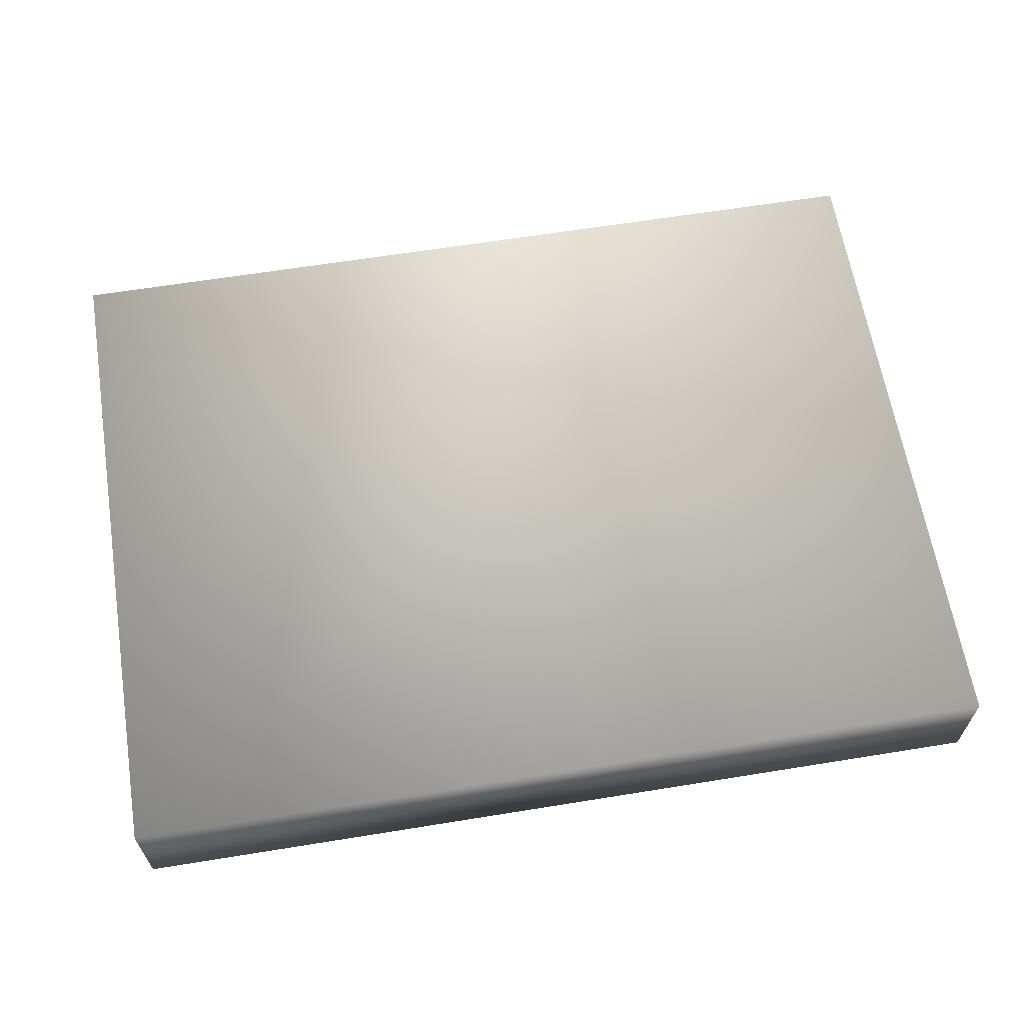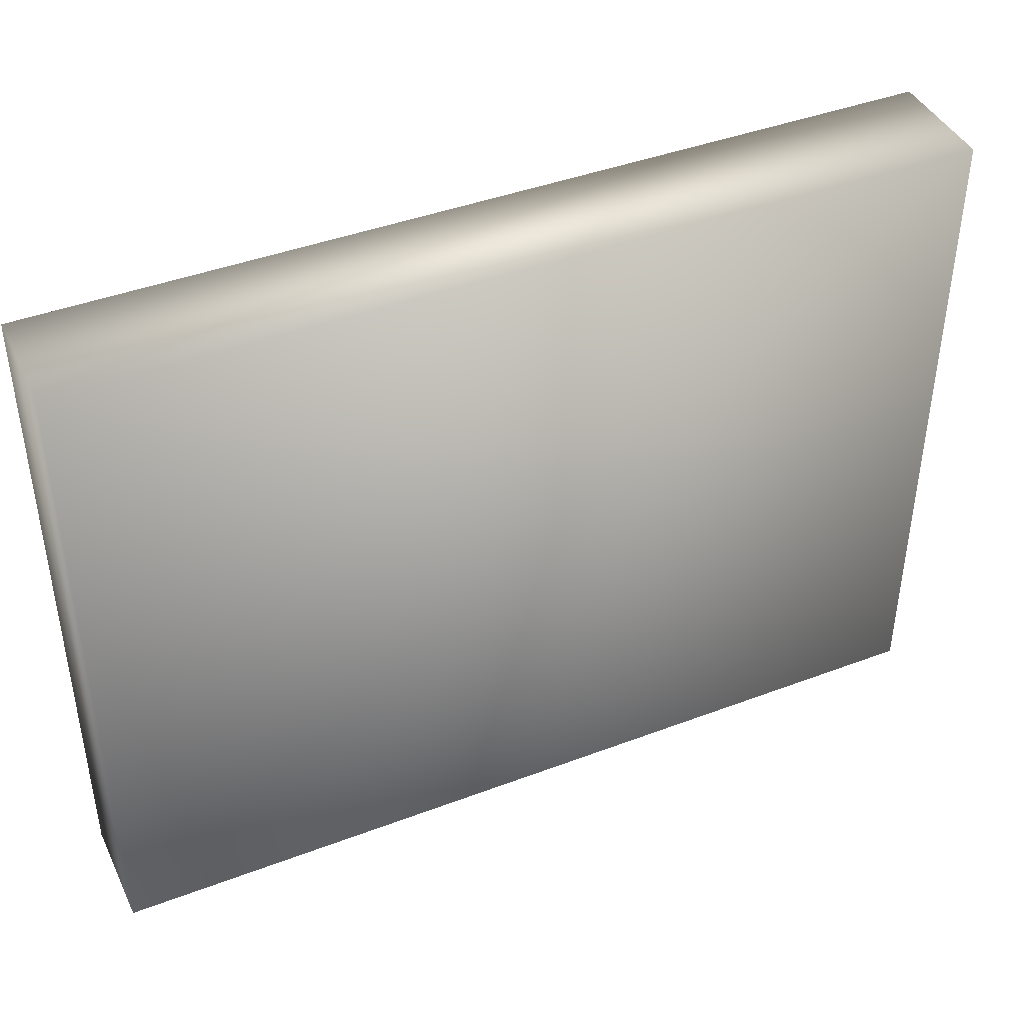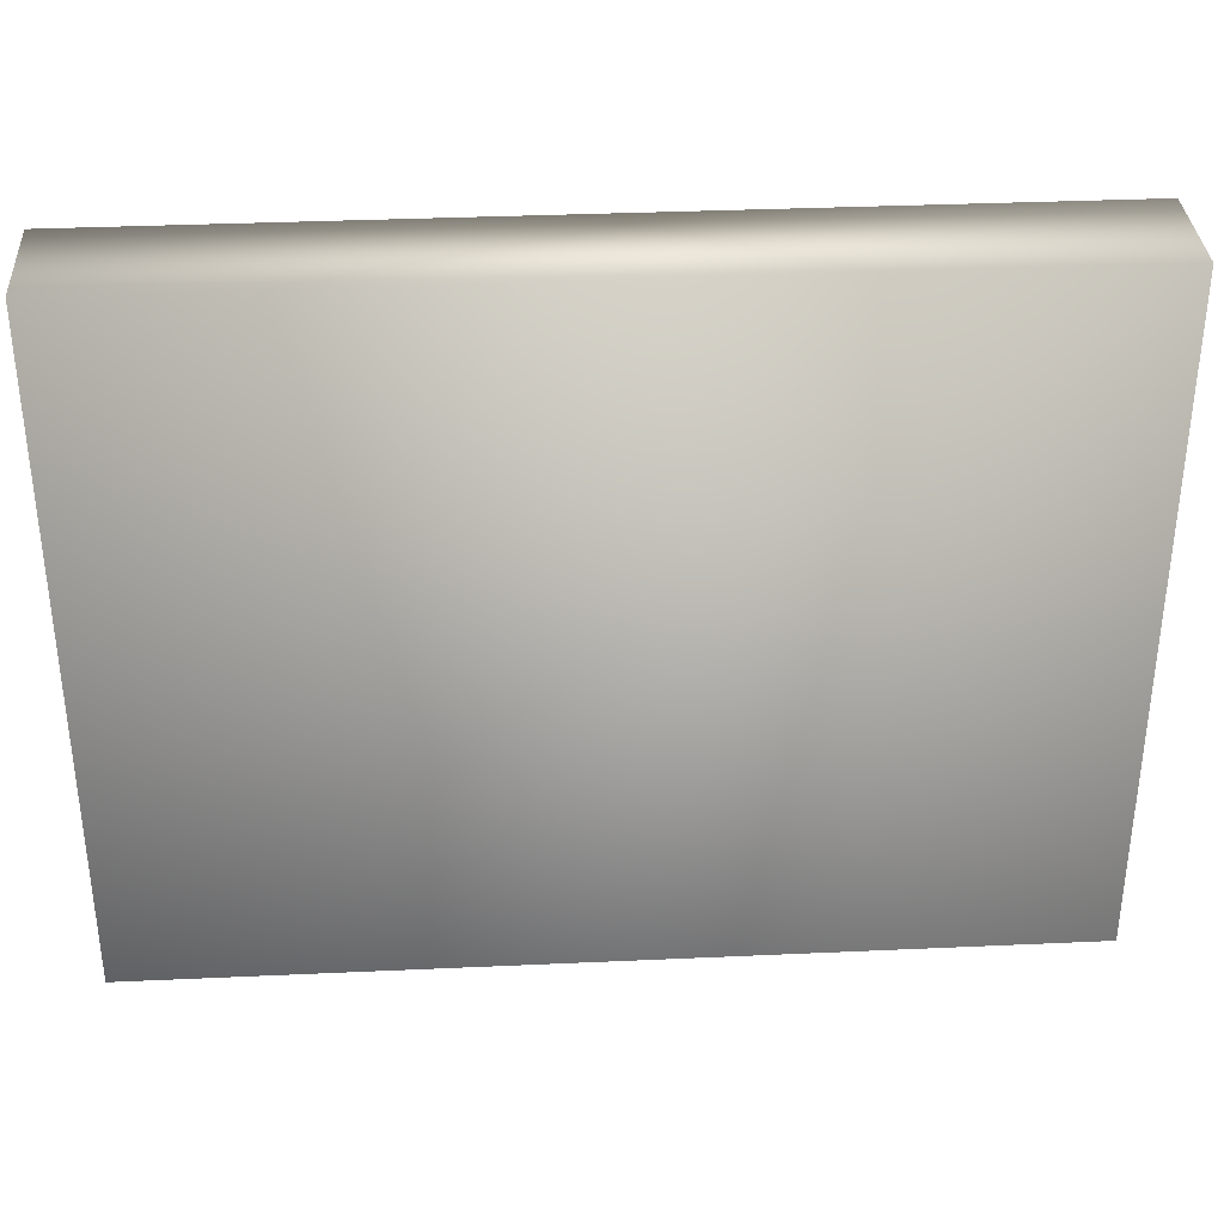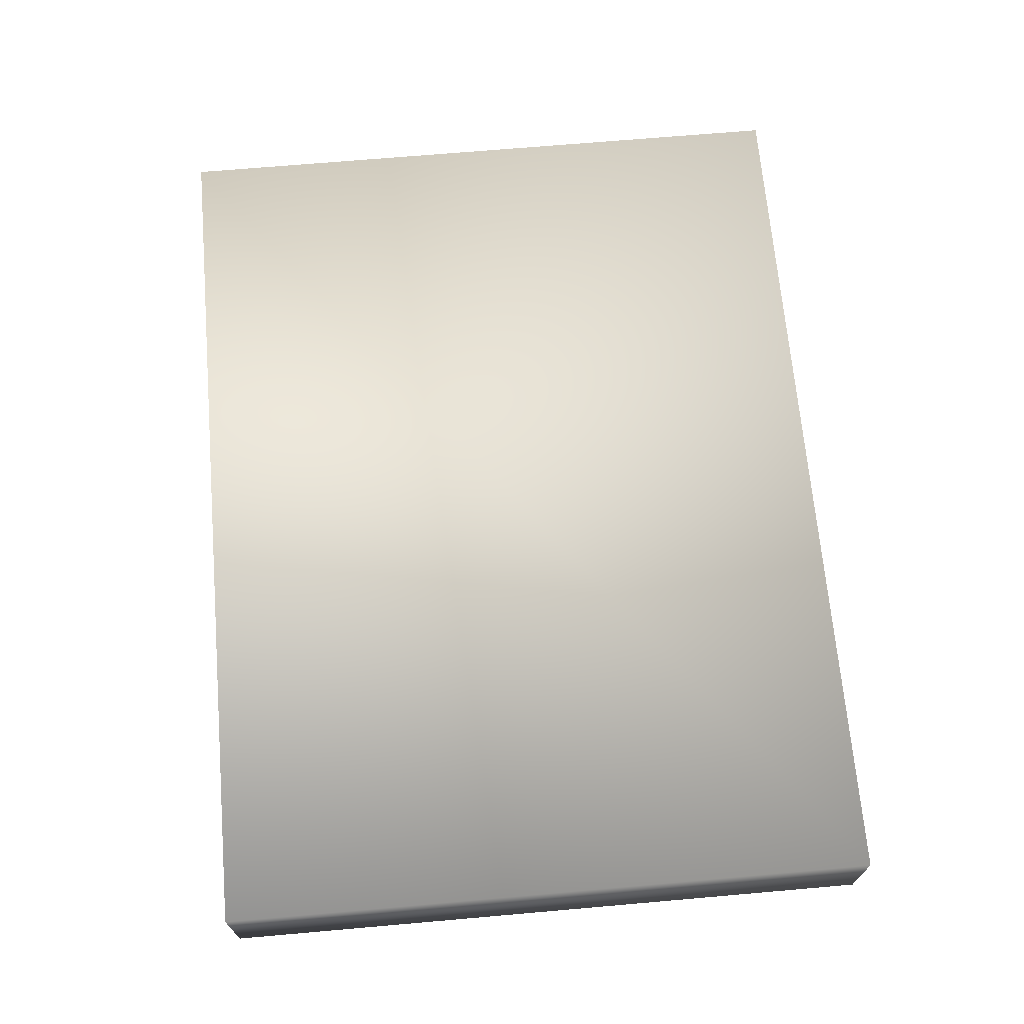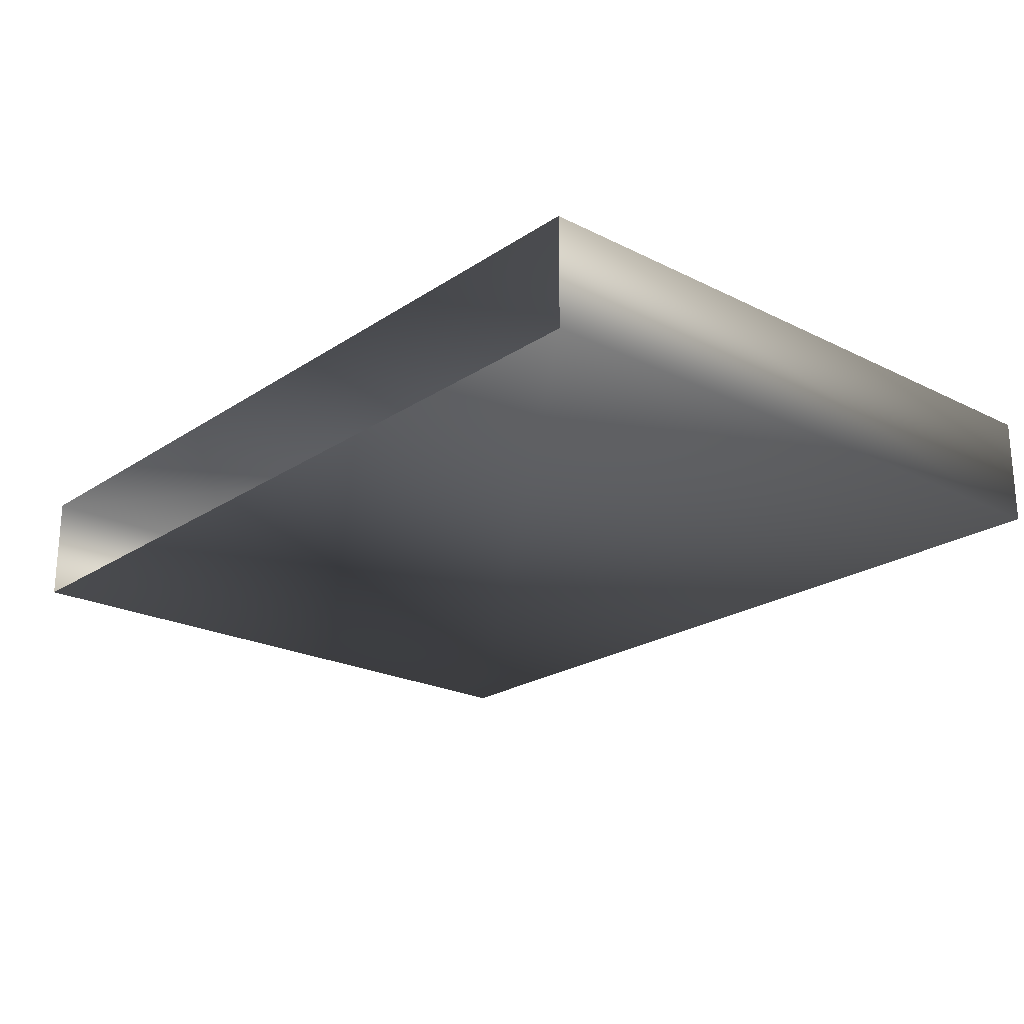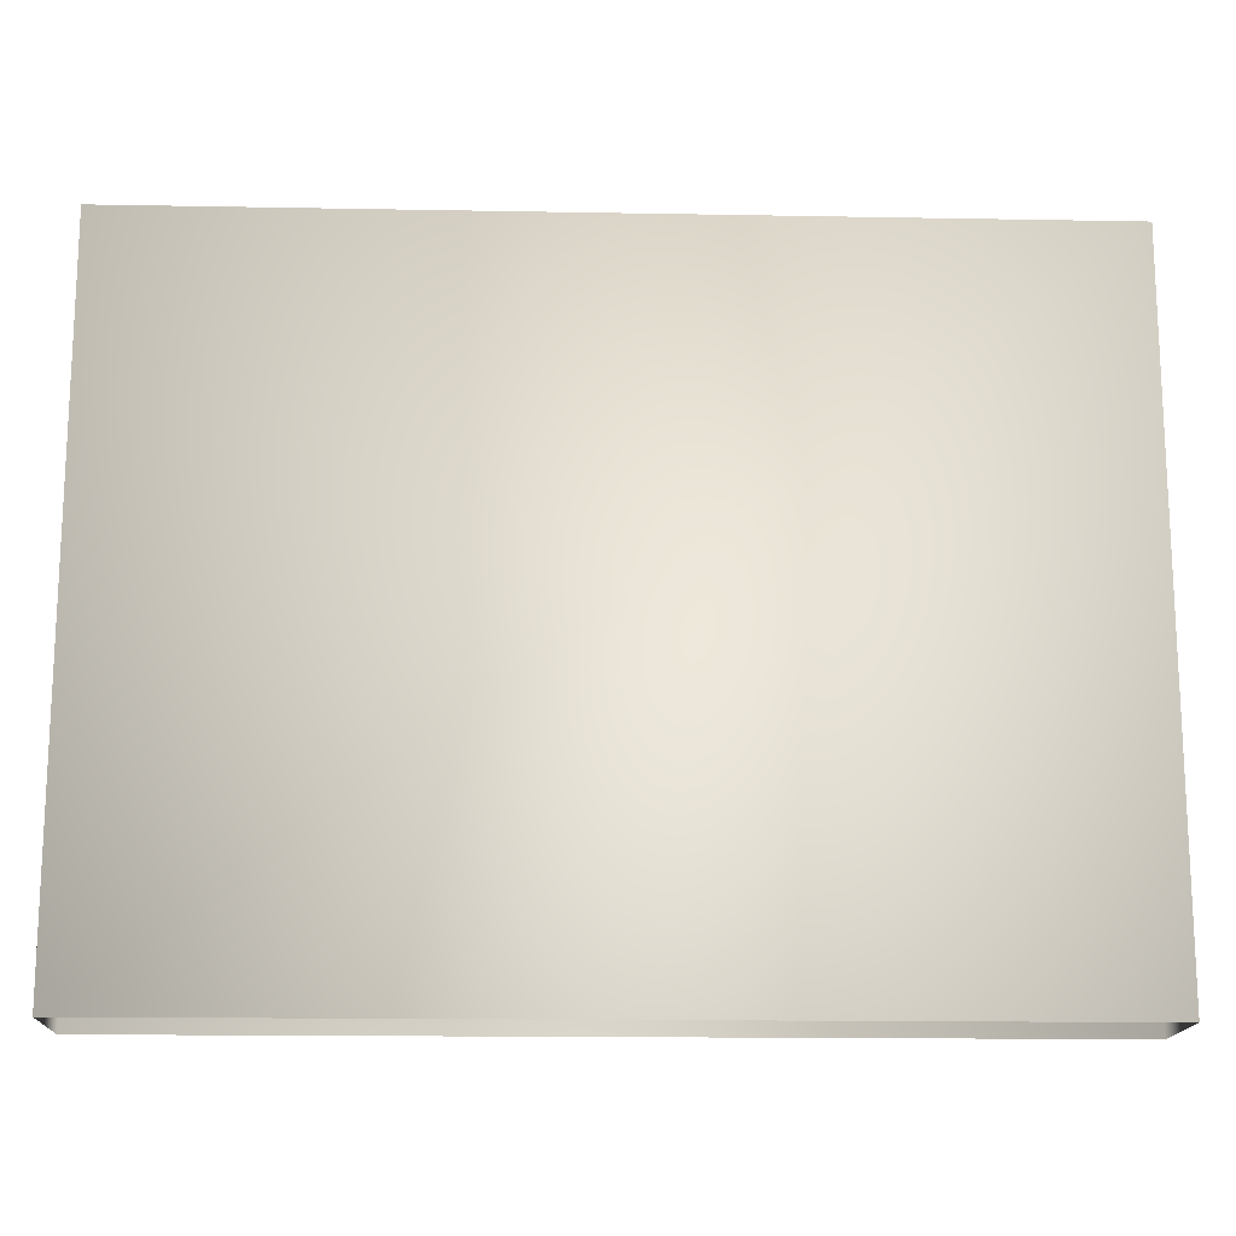
<metadata>
{"format":"obj","ext":"obj","renderer":"f3d","projection":"perspective","resolution":1024,"background":"white","views":[{"elev":63.3,"azim":170.7,"up":"+Z"},{"elev":42.3,"azim":155.6,"up":"+Y"},{"elev":34.3,"azim":-3.5,"up":"+Y"},{"elev":68.7,"azim":85.0,"up":"+Z"},{"elev":-22.2,"azim":48.9,"up":"+Z"},{"elev":-15.7,"azim":-2.2,"up":"+Y"}]}
</metadata>
<code>
v  -20 0 -0
v  60 0 -0
v  -20 0 -10
v  60 0 -10
v  -20 60 -0
v  60 60 -0
v  -20 60 -10
v  60 60 -10
o Box002
g Box002
f 5 6 8 7
f 1 2 6 5
f 2 4 8 6
f 4 3 7 8
f 3 1 5 7

</code>
